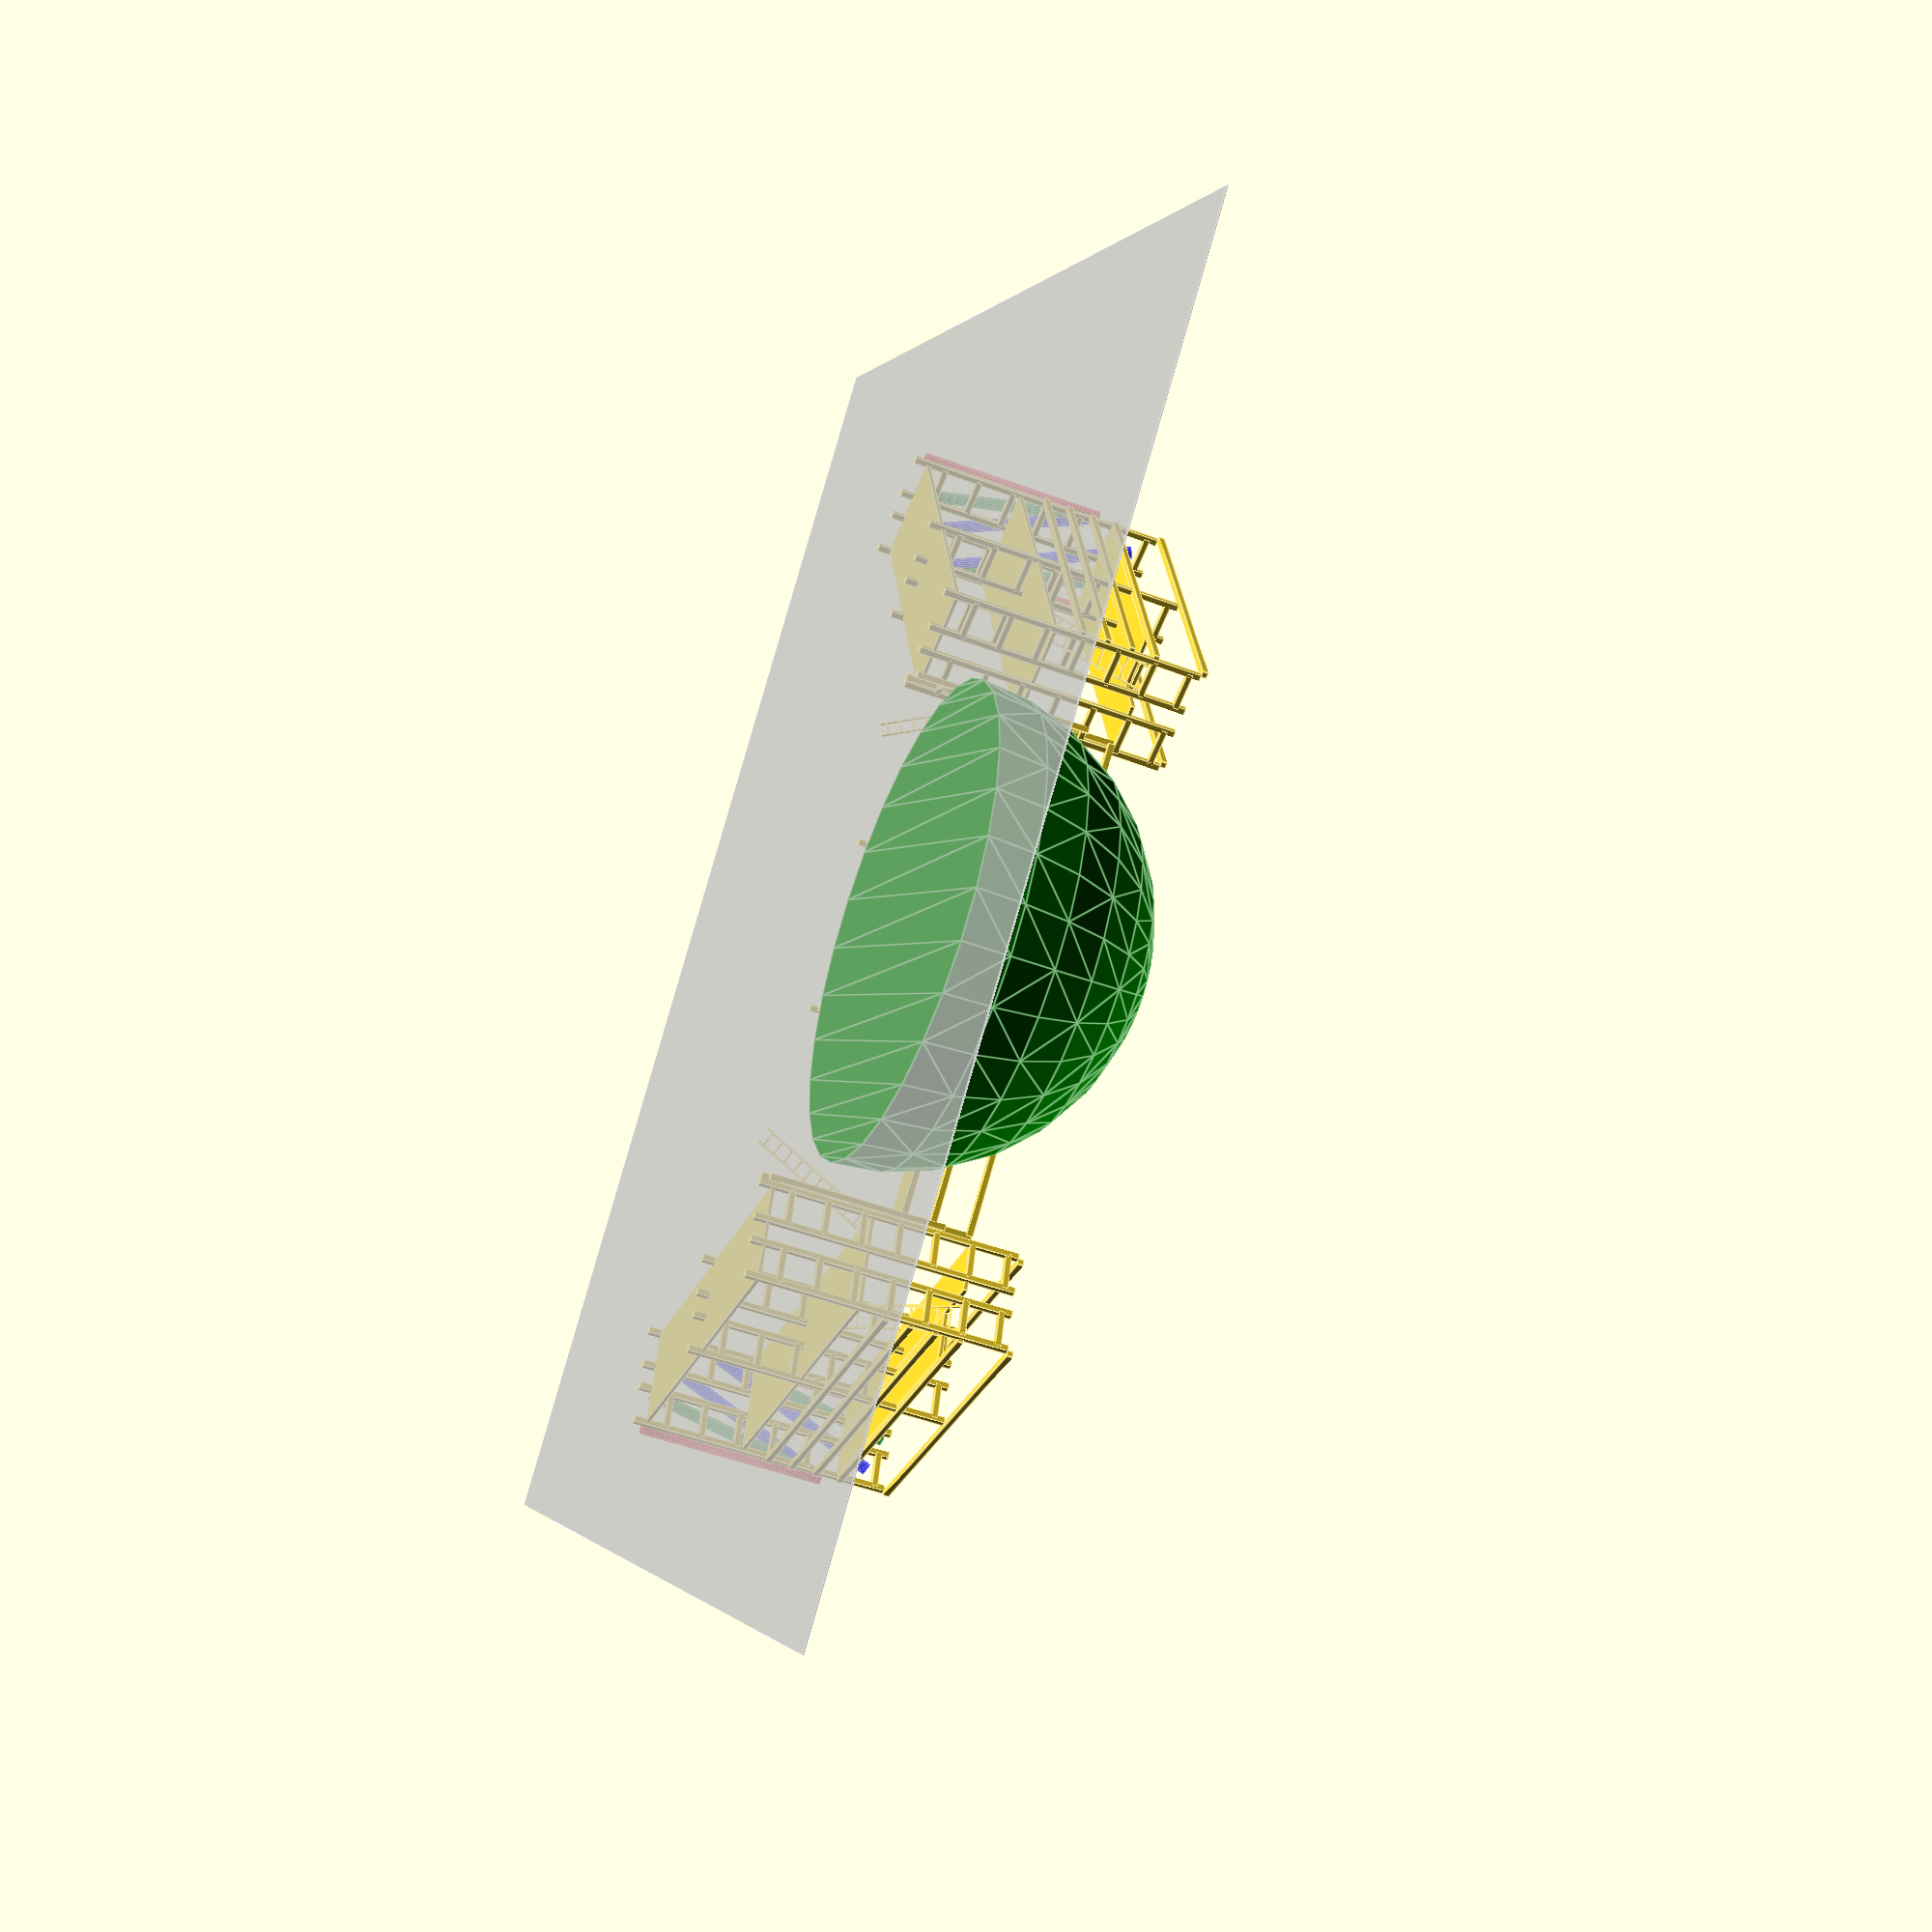
<openscad>
upright_dim=36;
crossbar=13*12;
teatro_width=8*12;
floor1=1*12;
floor2=9*12;
floor3=17*12;

module helios()
{
	color("red") rotate([0,0,0]) cylinder(r=6,h=15*12);
	color("green") rotate([0,12,0]) cylinder(r=6,h=15*12);
	color("blue") rotate([0,24,0]) cylinder(r=6,h=15*12);
}

module upright(len1,len2)
{
	translate([-3,-3,0]) cube([6,6,len1]);
	translate([upright_dim-3,-3,0]) cube([6,6,len2]);
	for(i=[1:(len2/36)])
	{
		translate([0,-3,35*i-6]) cube([upright_dim,6,6]);
	}
}

module ladder(len,width)
{
	translate([-1,-1,0]) cube([2,2,len]);
	translate([width-1,-1,0]) cube([2,2,len]);
	for(i=[1:(len/12)])
	{
		translate([0,-1,12*i-6]) cube([width,2,2]);
	}
}

module teatro()
{
translate([0,0*crossbar,0]) upright(21*12,21*12);
translate([12*8,0*crossbar,0]) rotate([0,0,180]) upright(21*12,21*12);

translate([0,1*crossbar,0]) upright(21*12,21*12);
translate([teatro_width,1*crossbar,0]) rotate([0,0,180]) upright(21*12,21*12);

translate([0,2*crossbar,0]) upright(21*12,21*12);
translate([teatro_width,2*crossbar,0]) rotate([0,0,180]) upright(21*12,21*12);

translate([0,0,floor1]) cube([teatro_width,2*crossbar,4]);
translate([0,0,floor2]) cube([teatro_width,2*crossbar,4]);
translate([0,0,floor3]) cube([teatro_width/2,2*crossbar,4]);
translate([teatro_width/2,48,floor3]) cube([teatro_width/2,2*crossbar-48,4]);
translate([teatro_width,0,floor3]) cube([6,2*crossbar,6]);

translate([0,0,21*12]) cube([6,2*crossbar,6]);
translate([teatro_width,0,21*12]) cube([6,2*crossbar,6]);

// rail up the backside of the top box
translate([teatro_width,0,floor2+24]) cube([6,2*crossbar,6]);
translate([teatro_width,0,floor2+48]) cube([6,2*crossbar,6]);
translate([teatro_width,0,floor2+72]) cube([6,2*crossbar,6]);

// ladder to the first level
translate([-teatro_width+40,0*crossbar,0])
rotate([0,0,90])
rotate([30,0,0])
ladder(10*12,24);

// ladder to the second level
translate([teatro_width-24-8,60,floor2])
rotate([30,0,0])
ladder(10*12,24);

translate([0,2*crossbar+12,(21-15)*12])
helios();

translate([teatro_width,2*crossbar+12,12+15*12])
rotate([0,180,0])
helios();
}


module sign()
{
translate([0,0*crossbar,0]) upright(17*12,14*12);
translate([0,1*crossbar,0]) upright(17*12,14*12);
translate([0,2*crossbar,0]) upright(17*12,14*12);
translate([0,3*crossbar,0]) upright(17*12,14*12);
translate([0,0,17*12-6]) cube([6,3*crossbar,6]);
translate([0,0,14*12-6]) cube([6,3*crossbar,6]);
translate([0,0,11*12-6]) cube([upright_dim,3*crossbar,6]);
}

rotate([0,0,180]) scale(.1)
{
translate([+3*crossbar/2+6,0,0])
rotate([0,0,-30])
teatro();

translate([-3*crossbar/2+6,0,0])
rotate([0,0,+30])
scale([-1,1,1])
teatro();

rotate([0,0,-90]) translate([0,-3*crossbar/2,0]) sign();
%translate([0,0*12,0]) cube([100*12,100*12,1], center=true);

color("green") translate([0,-20*12,0]) render() intersection() {
	sphere(r=12*18);
	translate([0,0,12*50/2]) cube([12*50,12*50,12*50], center=true);

}

}

</openscad>
<views>
elev=229.0 azim=43.9 roll=292.6 proj=p view=edges
</views>
